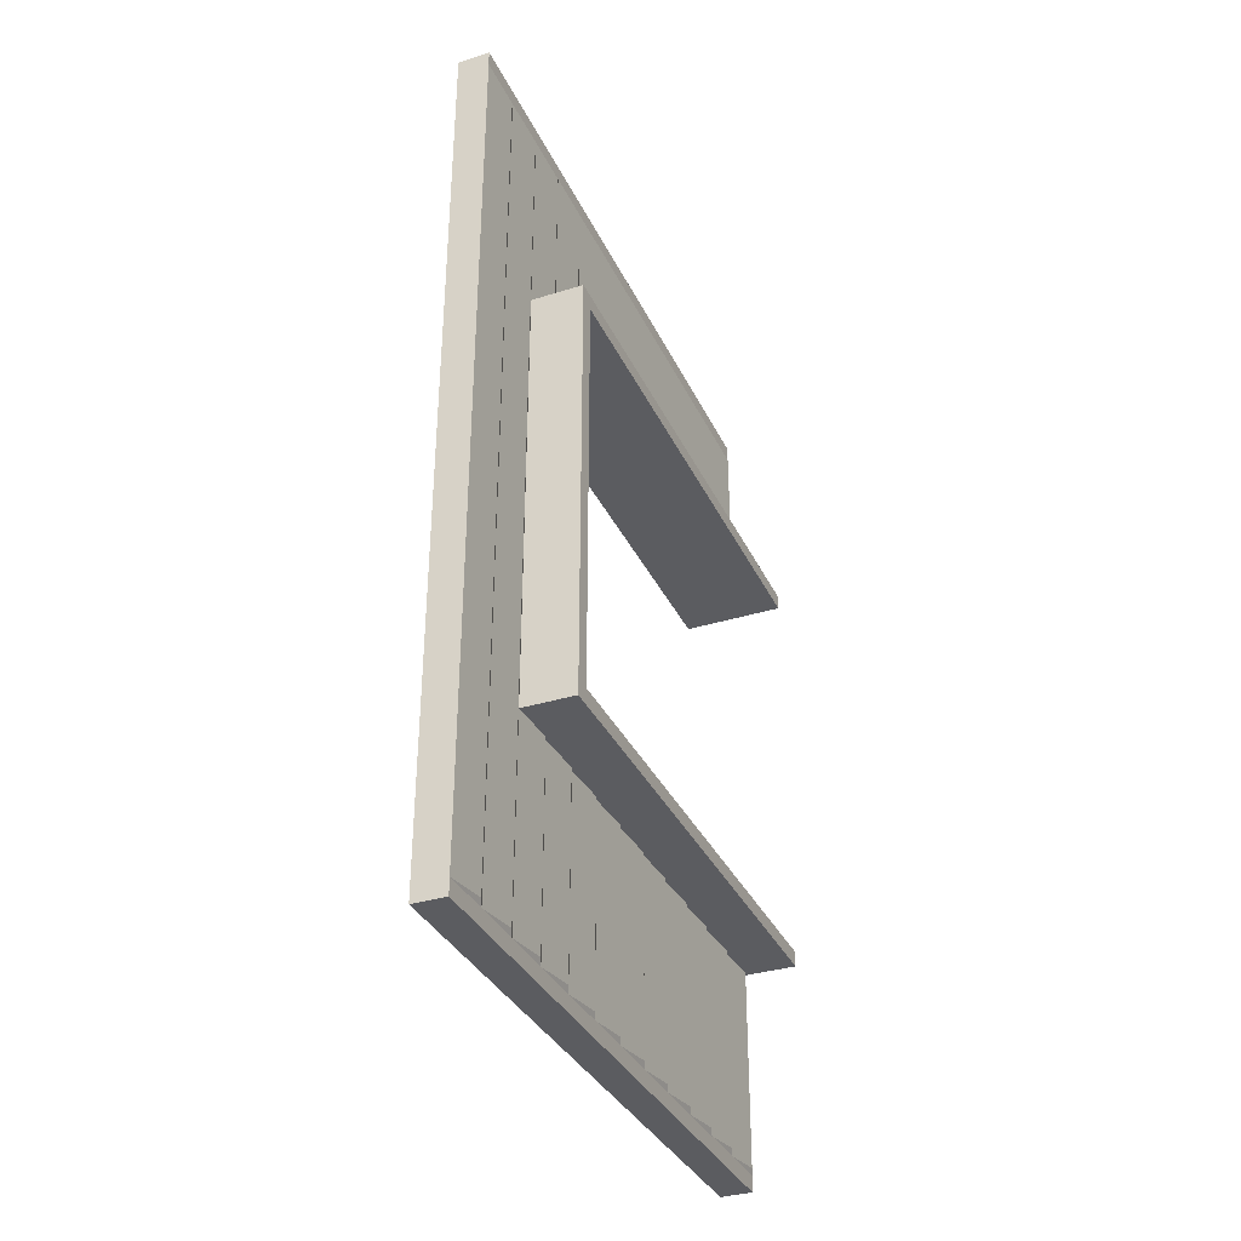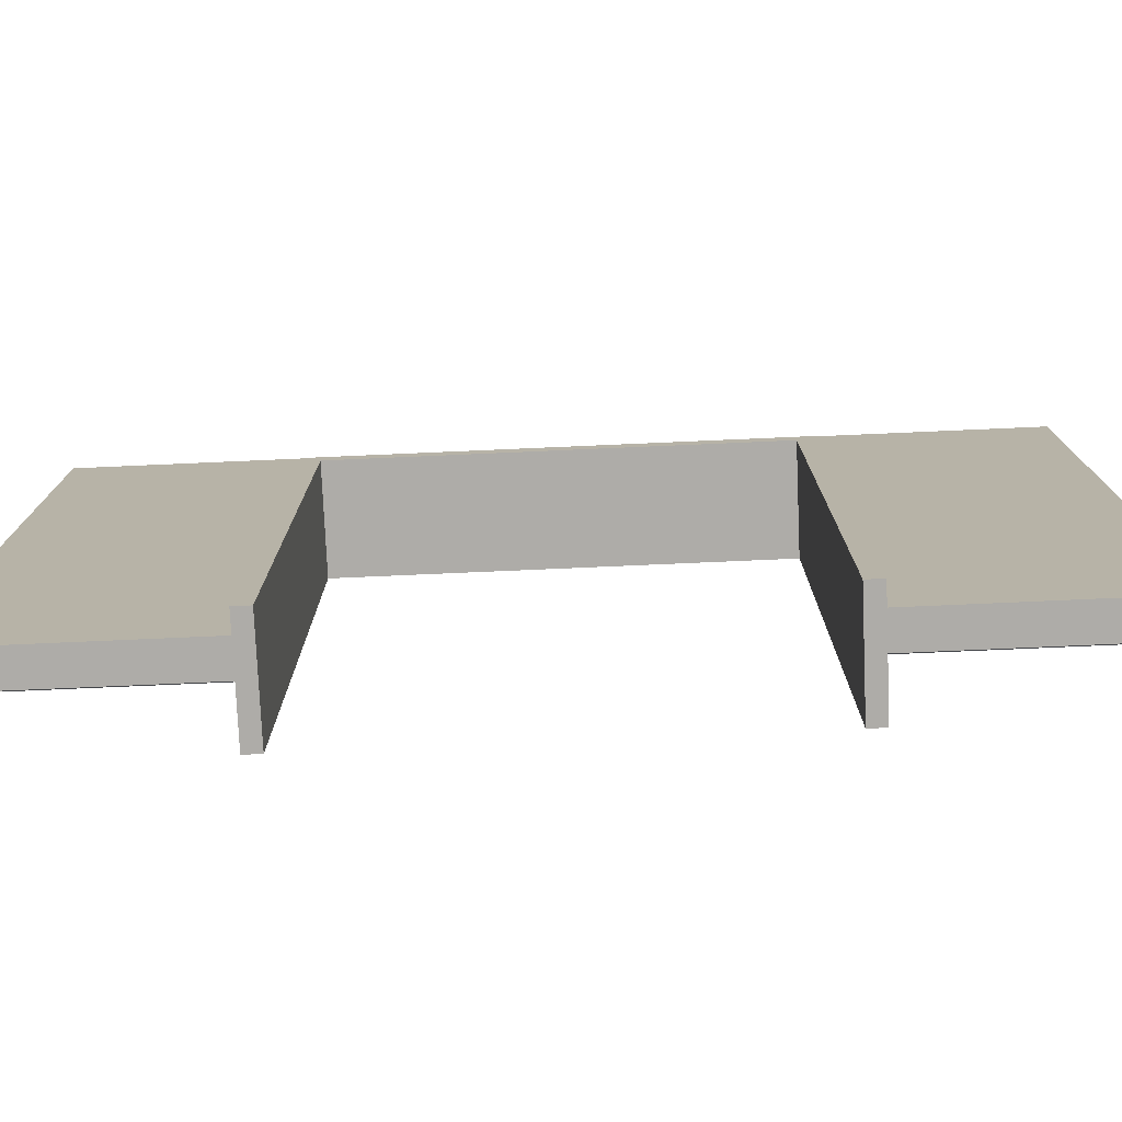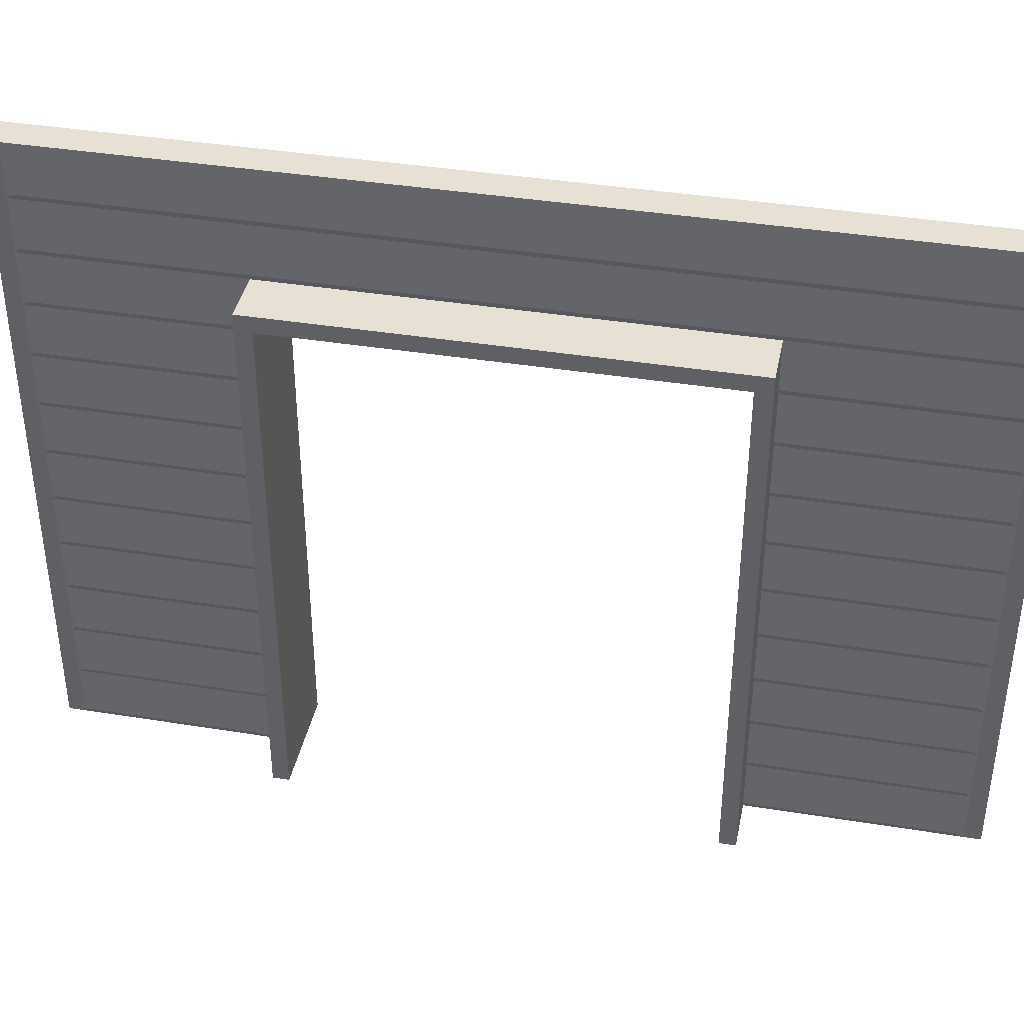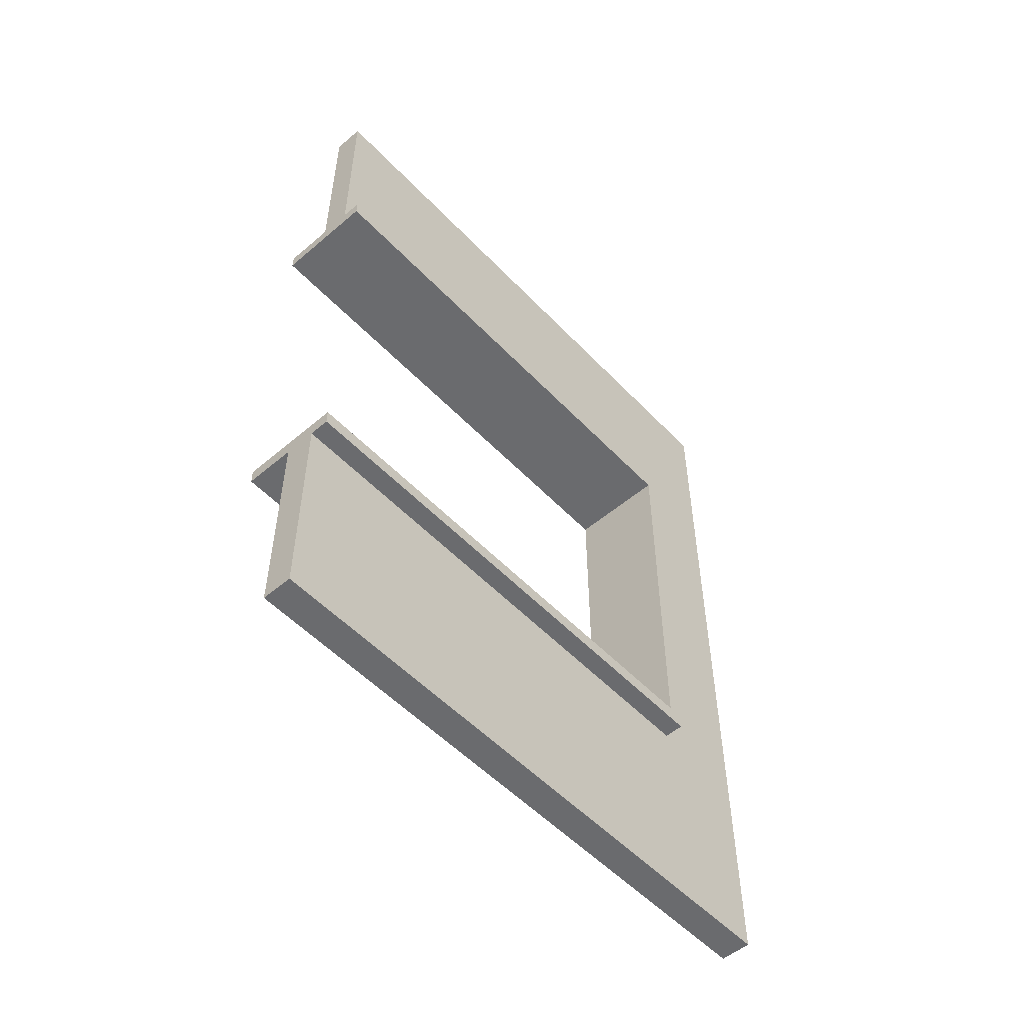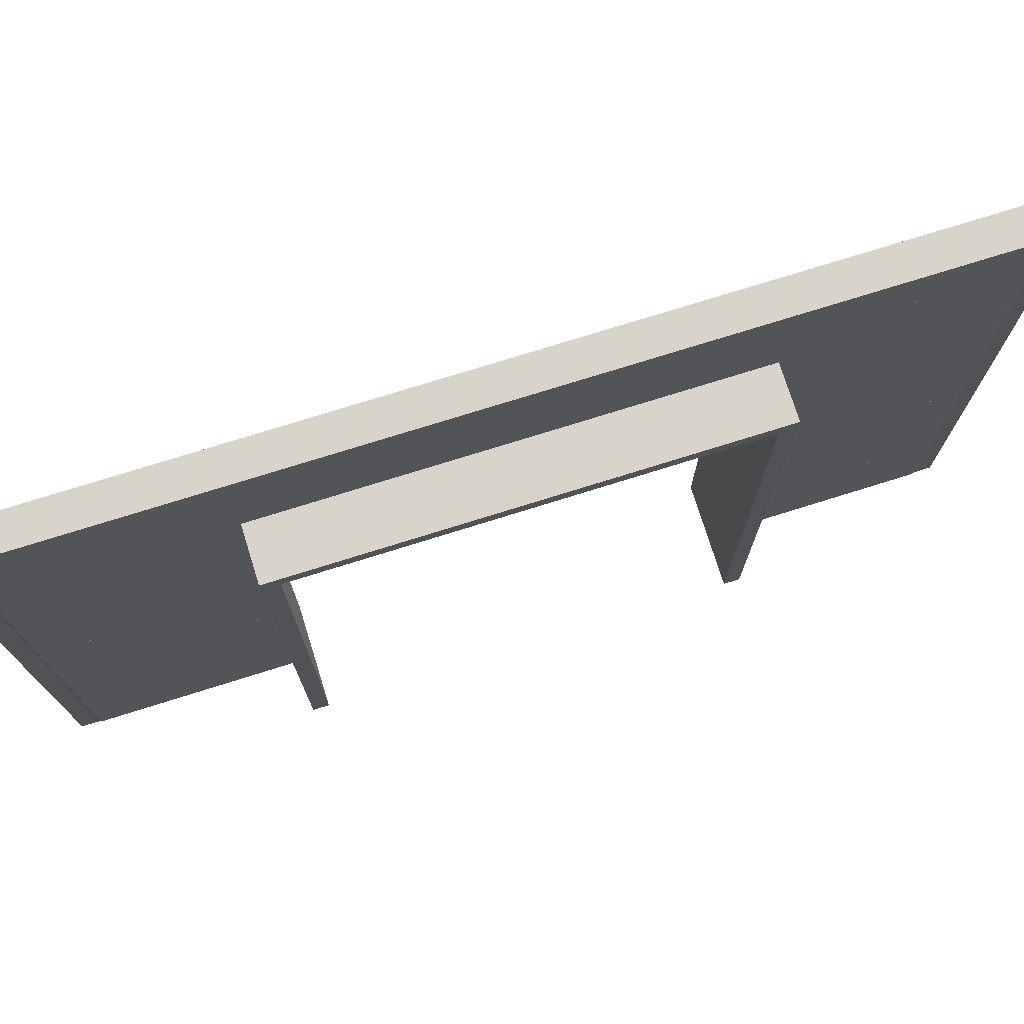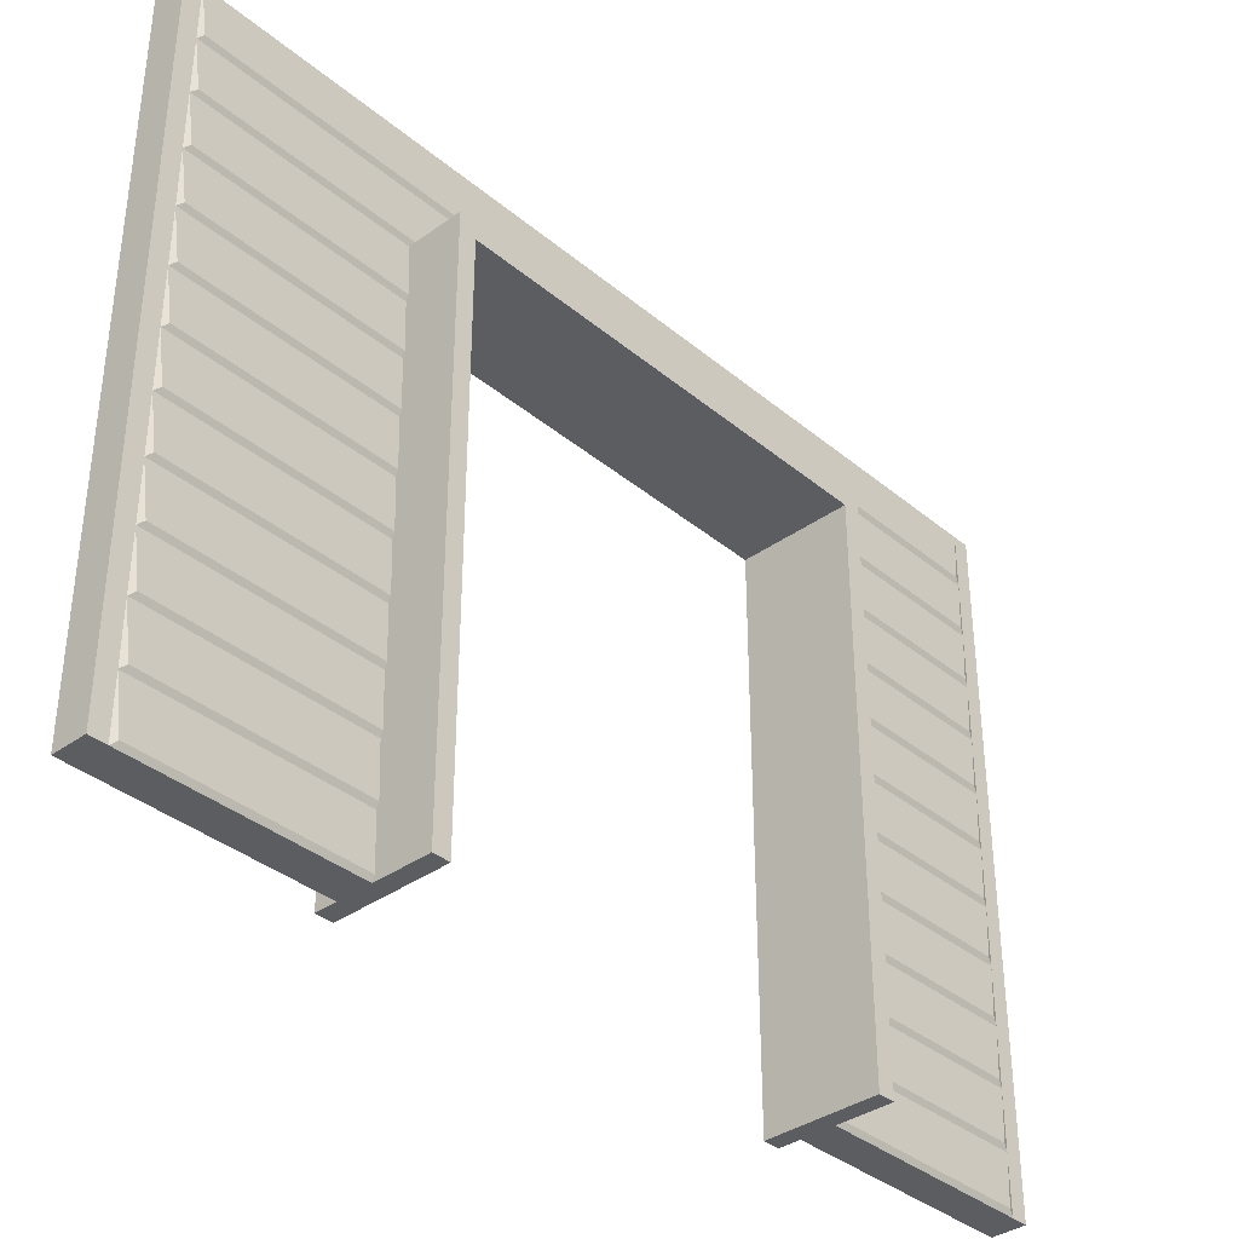
<metadata>
{"format":"obj","ext":"obj","renderer":"f3d","projection":"perspective","resolution":1024,"background":"white","views":[{"elev":-34.5,"azim":-157.4,"up":"+Z"},{"elev":-77.0,"azim":92.5,"up":"+Y"},{"elev":39.3,"azim":-78.6,"up":"+Y"},{"elev":-53.3,"azim":42.2,"up":"+Z"},{"elev":75.0,"azim":-107.4,"up":"+Y"},{"elev":-36.5,"azim":-137.0,"up":"+Y"}]}
</metadata>
<code>
g TSP_House_Wall_Short_14A
v -0.085 2.775 1.975
v -0.075 3 2
v -0.075 2.75 2
v -0.075 2.5 2
v -0.085 2.525 1.975
v -0.085 2.275 1.975
v -0.075 2.25 2
v -0.075 2 2
v -0.085 2.025 1.975
v -0.085 1.775 1.975
v -0.075 1.75 2
v -0.075 1.5 2
v -0.085 1.525 1.975
v -0.085 1.275 1.975
v -0.075 1.25 2
v -0.075 1 2
v -0.085 1.025 1.975
v -0.085 0.775 1.975
v -0.075 0.75 2
v -0.075 0.5 2
v -0.085 0.525 1.975
v -0.085 0.275 1.975
v -0.075 0.25 2
v -0.085 0.025 1.975
v -0.075 -8.454e-07 2
v -0.085 0.025 -1.975
v -0.075 4.58e-07 -2
v -0.075 0.25 -2
v -0.085 0.275 -1.975
v -0.075 0.5 -2
v -0.085 0.525 -1.975
v -0.075 0.75 -2
v -0.085 0.775 -1.975
v -0.075 1 -2
v -0.085 1.025 -1.975
v -0.075 1.25 -2
v -0.085 1.275 -1.975
v -0.075 1.5 -2
v -0.085 1.525 -1.975
v -0.075 1.75 -2
v -0.085 1.775 -1.975
v -0.075 2 -2
v -0.085 2.025 -1.975
v -0.075 2.25 -2
v -0.085 2.275 -1.975
v -0.075 2.5 -2
v -0.085 2.525 -1.975
v -0.075 2.75 -2
v -0.085 2.775 -1.975
v -0.075 3 -2
v -0.32 2.5 -1.038
v -0.32 1.874e-07 -1.038
v 0.17 1.874e-07 -1.038
v 0.17 2.5 -1.038
v -0.32 2.5 1.038
v 0.17 2.5 1.038
v 0.17 -1.873e-07 1.038
v -0.32 -1.873e-07 1.038
v -0.32 2.425 0.9625
v -0.32 -1.751e-07 0.9625
v 0.17 -1.751e-07 0.9625
v 0.17 2.425 0.9625
v -0.32 2.425 0.9625
v -0.32 2.5 1.038
v -0.32 -1.873e-07 1.038
v -0.32 -1.751e-07 0.9625
v -0.32 1.752e-07 -0.9625
v -0.32 1.874e-07 -1.038
v -0.32 2.5 -1.038
v -0.32 2.425 -0.9625
v 0.17 -1.751e-07 0.9625
v 0.17 -1.873e-07 1.038
v 0.17 2.5 1.038
v 0.17 2.425 0.9625
v 0.17 2.425 -0.9625
v 0.17 2.5 -1.038
v 0.17 1.874e-07 -1.038
v 0.17 1.752e-07 -0.9625
v 0.17 2.5 1.038
v -0.32 2.5 1.038
v -0.32 2.5 -1.038
v 0.17 2.5 -1.038
v -0.32 2.425 -0.9625
v -0.32 2.5 -1.038
v -0.32 2.5 1.038
v -0.32 2.425 0.9625
v -0.32 2.425 -0.9625
v 0.17 2.425 -0.9625
v 0.17 1.752e-07 -0.9625
v -0.32 1.752e-07 -0.9625
v 0.17 2.425 0.9625
v 0.17 2.5 1.038
v 0.17 2.5 -1.038
v 0.17 2.425 -0.9625
v -0.075 3 2.075
v 0.075 3 2.075
v 0.075 -6.639e-07 2.075
v -0.075 -8.576e-07 2.075
v -0.075 3 -2.075
v -0.075 4.702e-07 -2.075
v 0.075 4.702e-07 -2.075
v 0.075 3 -2.075
v -0.32 2.425 -0.9625
v -0.32 2.425 0.9625
v 0.17 2.425 0.9625
v 0.17 2.425 -0.9625
v -0.075 -8.576e-07 2.075
v -0.075 -8.183e-07 1.925
v -0.075 3 1.925
v -0.075 3 2.075
v -0.075 3 -2.075
v -0.075 3 -1.925
v -0.075 4.606e-07 -1.925
v -0.075 4.702e-07 -2.075
v -0.075 3 -2.075
v 0.075 3 -2.075
v 0.075 3 2.075
v -0.075 3 2.075
v 0.075 3 2.075
v 0.075 -6.395e-07 1.925
v 0.075 -6.639e-07 2.075
v 0.075 3 1.925
v 0.075 -2.792e-07 1.039
v 0.075 2.5 1.039
v 0.075 2.5 -1.038
v 0.075 3 -1.925
v 0.075 4.01e-07 -1.925
v 0.075 2.384e-07 -1.038
v 0.075 4.702e-07 -2.075
v 0.075 3 -2.075
v 0.17 -1.873e-07 1.038
v 0.17 -1.751e-07 0.9625
v -0.32 -1.751e-07 0.9625
v -0.32 -1.873e-07 1.038
v 0.17 1.874e-07 -1.038
v -0.32 1.874e-07 -1.038
v -0.32 1.752e-07 -0.9625
v 0.17 1.752e-07 -0.9625
v -0.075 0.25 1.038
v -0.085 0.275 1.038
v -0.085 0.275 1.975
v -0.075 0.25 2
v -0.085 1.025 -1.975
v -0.085 1.025 -1.038
v -0.075 1 -1.038
v -0.075 1 -2
v -0.085 2.525 1.975
v -0.085 2.525 -1.975
v -0.075 2.75 -2
v -0.075 2.75 2
v -0.085 2.775 1.975
v -0.085 2.775 -1.975
v -0.075 3 -2
v -0.075 3 2
v -0.085 0.275 1.975
v -0.085 0.275 1.038
v -0.075 0.5 1.038
v -0.075 0.5 2
v -0.075 2.75 -2
v -0.085 2.775 -1.975
v -0.085 2.775 1.975
v -0.075 2.75 2
v -0.085 2.525 -1.975
v -0.085 2.525 1.975
v -0.075 2.5 2
v -0.075 2.5 -2
v -0.075 0.75 -2
v -0.085 0.775 -1.975
v -0.085 0.775 -1.038
v -0.075 0.75 -1.038
v -0.085 0.525 -1.975
v -0.085 0.525 -1.038
v -0.075 0.5 -1.038
v -0.075 0.5 -2
v -0.085 0.275 -1.038
v -0.085 0.275 -1.975
v -0.075 0.5 -2
v -0.075 0.5 -1.038
v -0.075 4.58e-07 -2
v -0.085 0.025 -1.975
v -0.085 0.025 -1.038
v -0.075 1.192e-07 -1.038
v -0.085 0.525 -1.038
v -0.085 0.525 -1.975
v -0.075 0.75 -2
v -0.075 0.75 -1.038
v -0.085 1.025 -1.038
v -0.085 1.025 -1.975
v -0.075 1.25 -2
v -0.075 1.25 -1.038
v -0.085 1.525 -1.038
v -0.085 1.525 -1.975
v -0.075 1.75 -2
v -0.075 1.75 -1.038
v -0.085 2.025 -1.038
v -0.085 2.025 -1.975
v -0.075 2.25 -2
v -0.075 2.25 -1.038
v -0.085 0.775 -1.038
v -0.085 0.775 -1.975
v -0.075 1 -2
v -0.075 1 -1.038
v -0.085 1.275 -1.038
v -0.085 1.275 -1.975
v -0.075 1.5 -2
v -0.075 1.5 -1.038
v -0.085 1.775 -1.038
v -0.085 1.775 -1.975
v -0.075 2 -2
v -0.075 2 -1.038
v -0.085 2.275 -1.038
v -0.085 2.275 -1.975
v -0.075 2.5 -2
v -0.075 2.5 -1.038
v -0.075 2.25 1.038
v -0.085 2.275 1.038
v -0.085 2.275 1.975
v -0.075 2.25 2
v -0.085 2.025 1.038
v -0.085 2.025 1.975
v -0.075 2 2
v -0.075 2 1.038
v -0.075 1.75 1.038
v -0.085 1.775 1.038
v -0.085 1.775 1.975
v -0.075 1.75 2
v -0.085 1.525 1.038
v -0.085 1.525 1.975
v -0.075 1.5 2
v -0.075 1.5 1.038
v -0.075 1.25 1.038
v -0.085 1.275 1.038
v -0.085 1.275 1.975
v -0.075 1.25 2
v -0.085 1.025 1.038
v -0.085 1.025 1.975
v -0.075 1 2
v -0.075 1 1.038
v -0.075 0.75 1.038
v -0.085 0.775 1.038
v -0.085 0.775 1.975
v -0.075 0.75 2
v -0.085 0.525 1.038
v -0.085 0.525 1.975
v -0.075 0.5 2
v -0.075 0.5 1.038
v -0.075 1.25 -2
v -0.085 1.275 -1.975
v -0.085 1.275 -1.038
v -0.075 1.25 -1.038
v -0.085 1.525 -1.975
v -0.085 1.525 -1.038
v -0.075 1.5 -1.038
v -0.075 1.5 -2
v -0.075 1.75 -2
v -0.085 1.775 -1.975
v -0.085 1.775 -1.038
v -0.075 1.75 -1.038
v -0.085 2.025 -1.975
v -0.085 2.025 -1.038
v -0.075 2 -1.038
v -0.075 2 -2
v -0.075 2.25 -2
v -0.085 2.275 -1.975
v -0.085 2.275 -1.038
v -0.075 2.25 -1.038
v -0.085 2.275 1.975
v -0.085 2.275 1.038
v -0.075 2.5 1.038
v -0.075 2.5 2
v -0.085 1.775 1.975
v -0.085 1.775 1.038
v -0.075 2 1.038
v -0.075 2 2
v -0.085 1.275 1.975
v -0.085 1.275 1.038
v -0.075 1.5 1.038
v -0.075 1.5 2
v -0.085 0.775 1.975
v -0.085 0.775 1.038
v -0.075 1 1.038
v -0.075 1 2
v -0.085 2.025 1.975
v -0.085 2.025 1.038
v -0.075 2.25 1.038
v -0.075 2.25 2
v -0.085 1.525 1.975
v -0.085 1.525 1.038
v -0.075 1.75 1.038
v -0.075 1.75 2
v -0.085 1.025 1.975
v -0.085 1.025 1.038
v -0.075 1.25 1.038
v -0.075 1.25 2
v -0.085 0.525 1.975
v -0.085 0.525 1.038
v -0.075 0.75 1.038
v -0.075 0.75 2
v -0.085 0.025 1.975
v -0.085 0.025 1.038
v -0.075 0.25 1.038
v -0.075 0.25 2
v -0.075 -4.768e-07 1.038
v -0.085 0.025 1.038
v -0.085 0.025 1.975
v -0.075 -8.454e-07 2
v -0.085 0.025 -1.038
v -0.085 0.025 -1.975
v -0.075 0.25 -2
v -0.075 0.25 -1.038
v -0.075 0.25 -2
v -0.085 0.275 -1.975
v -0.085 0.275 -1.038
v -0.075 0.25 -1.038
v -0.075 4.702e-07 -2.075
v -0.075 4.702e-07 -1.038
v 0.075 4.702e-07 -1.038
v 0.075 4.702e-07 -2.075
v 0.075 -6.639e-07 2.075
v 0.075 -6.639e-07 1.037
v -0.075 -8.576e-07 1.038
v -0.075 -8.576e-07 2.075
g TSP_House_Wall_Short_14A_0
f 3 2 1
f 5 4 3
f 7 4 6
f 9 8 7
f 11 8 10
f 13 12 11
f 15 12 14
f 17 16 15
f 19 16 18
f 21 20 19
f 23 20 22
f 25 23 24
f 28 27 26
f 30 28 29
f 32 30 31
f 34 32 33
f 36 34 35
f 38 36 37
f 40 38 39
f 42 40 41
f 44 42 43
f 46 44 45
f 48 46 47
f 50 48 49
f 53 52 51
f 54 53 51
f 57 56 55
f 58 57 55
f 61 60 59
f 62 61 59
f 65 64 63
f 66 65 63
f 69 68 67
f 70 69 67
f 73 72 71
f 74 73 71
f 77 76 75
f 78 77 75
f 81 80 79
f 82 81 79
f 85 84 83
f 86 85 83
f 89 88 87
f 90 89 87
f 93 92 91
f 94 93 91
f 97 96 95
f 98 97 95
f 101 100 99
f 102 101 99
f 105 104 103
f 106 105 103
f 109 108 107
f 110 109 107
f 113 112 111
f 114 113 111
f 117 116 115
f 118 117 115
f 121 120 119
f 120 122 119
f 120 123 122
f 123 124 122
f 124 125 122
f 125 126 122
f 127 126 125
f 128 127 125
f 127 129 126
f 129 130 126
f 133 132 131
f 134 133 131
f 137 136 135
f 138 137 135
f 141 140 139
f 142 141 139
f 145 144 143
f 146 145 143
f 149 148 147
f 150 149 147
f 153 152 151
f 154 153 151
f 157 156 155
f 158 157 155
f 161 160 159
f 162 161 159
f 165 164 163
f 166 165 163
f 169 168 167
f 170 169 167
f 173 172 171
f 174 173 171
f 177 176 175
f 178 177 175
f 181 180 179
f 182 181 179
f 185 184 183
f 186 185 183
f 189 188 187
f 190 189 187
f 193 192 191
f 194 193 191
f 197 196 195
f 198 197 195
f 201 200 199
f 202 201 199
f 205 204 203
f 206 205 203
f 209 208 207
f 210 209 207
f 213 212 211
f 214 213 211
f 217 216 215
f 218 217 215
f 221 220 219
f 222 221 219
f 225 224 223
f 226 225 223
f 229 228 227
f 230 229 227
f 233 232 231
f 234 233 231
f 237 236 235
f 238 237 235
f 241 240 239
f 242 241 239
f 245 244 243
f 246 245 243
f 249 248 247
f 250 249 247
f 253 252 251
f 254 253 251
f 257 256 255
f 258 257 255
f 261 260 259
f 262 261 259
f 265 264 263
f 266 265 263
f 269 268 267
f 270 269 267
f 273 272 271
f 274 273 271
f 277 276 275
f 278 277 275
f 281 280 279
f 282 281 279
f 285 284 283
f 286 285 283
f 289 288 287
f 290 289 287
f 293 292 291
f 294 293 291
f 297 296 295
f 298 297 295
f 301 300 299
f 302 301 299
f 305 304 303
f 306 305 303
f 309 308 307
f 310 309 307
f 313 312 311
f 314 313 311
f 317 316 315
f 318 317 315
f 321 320 319
f 322 321 319

</code>
